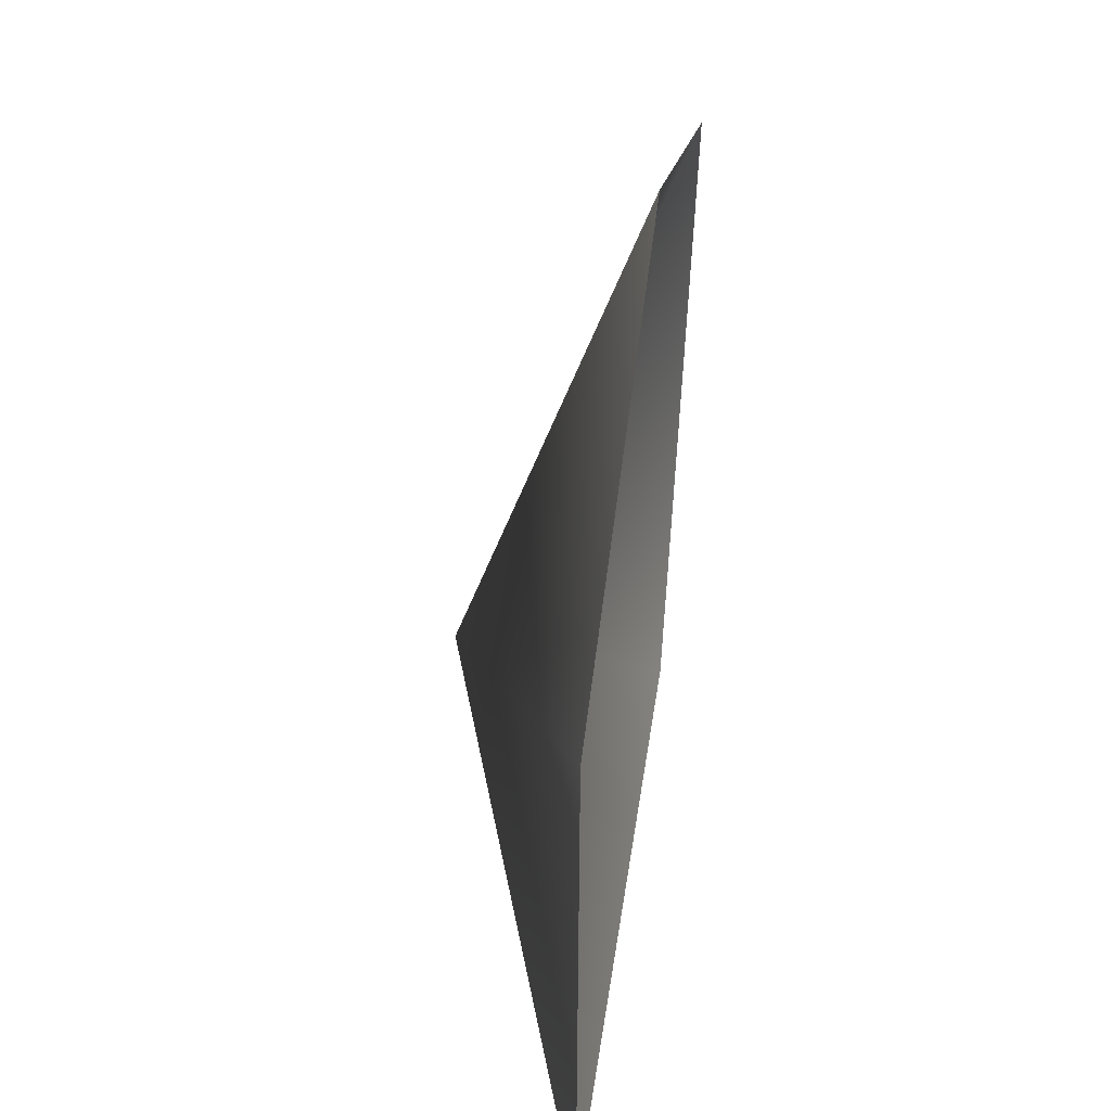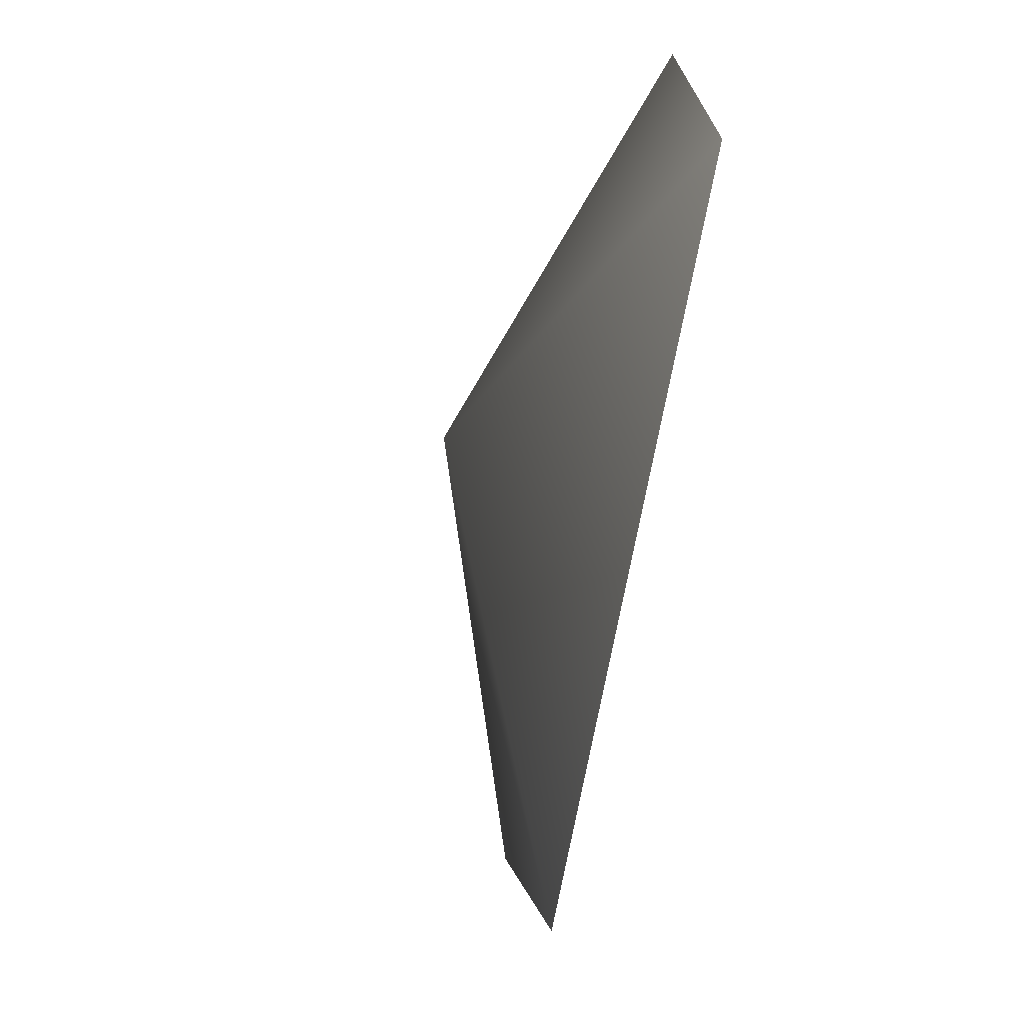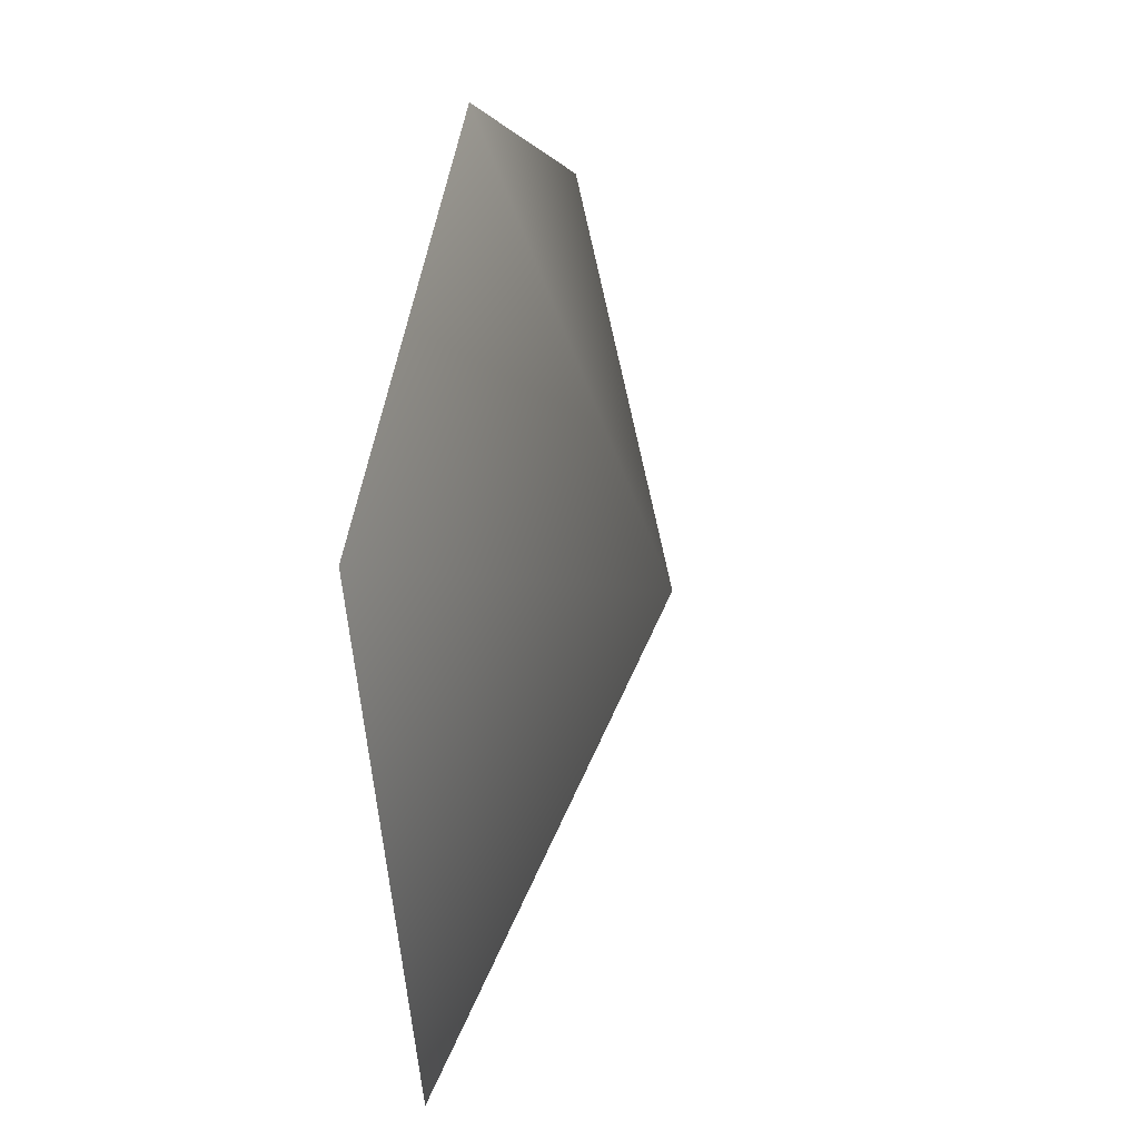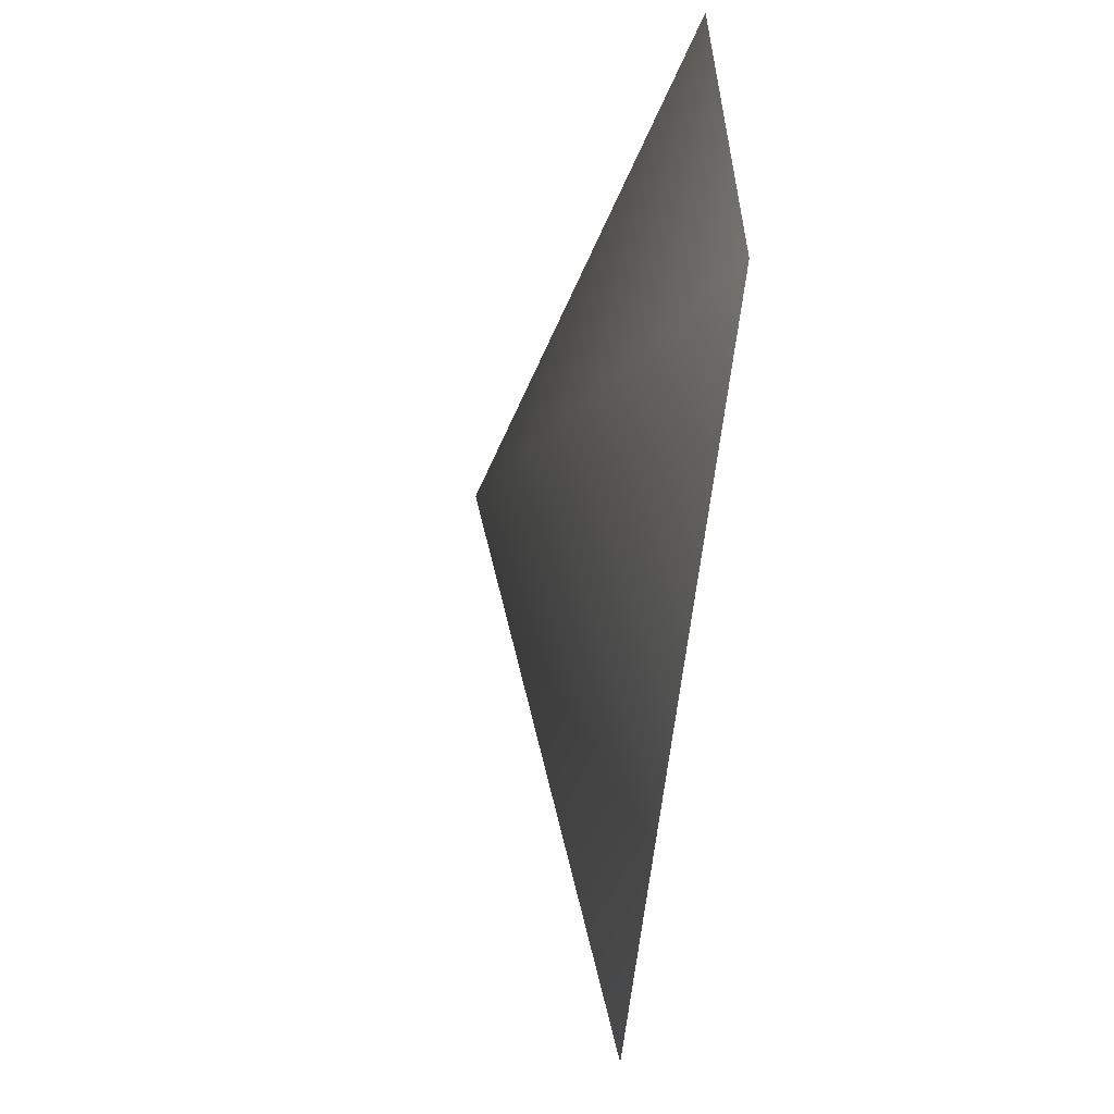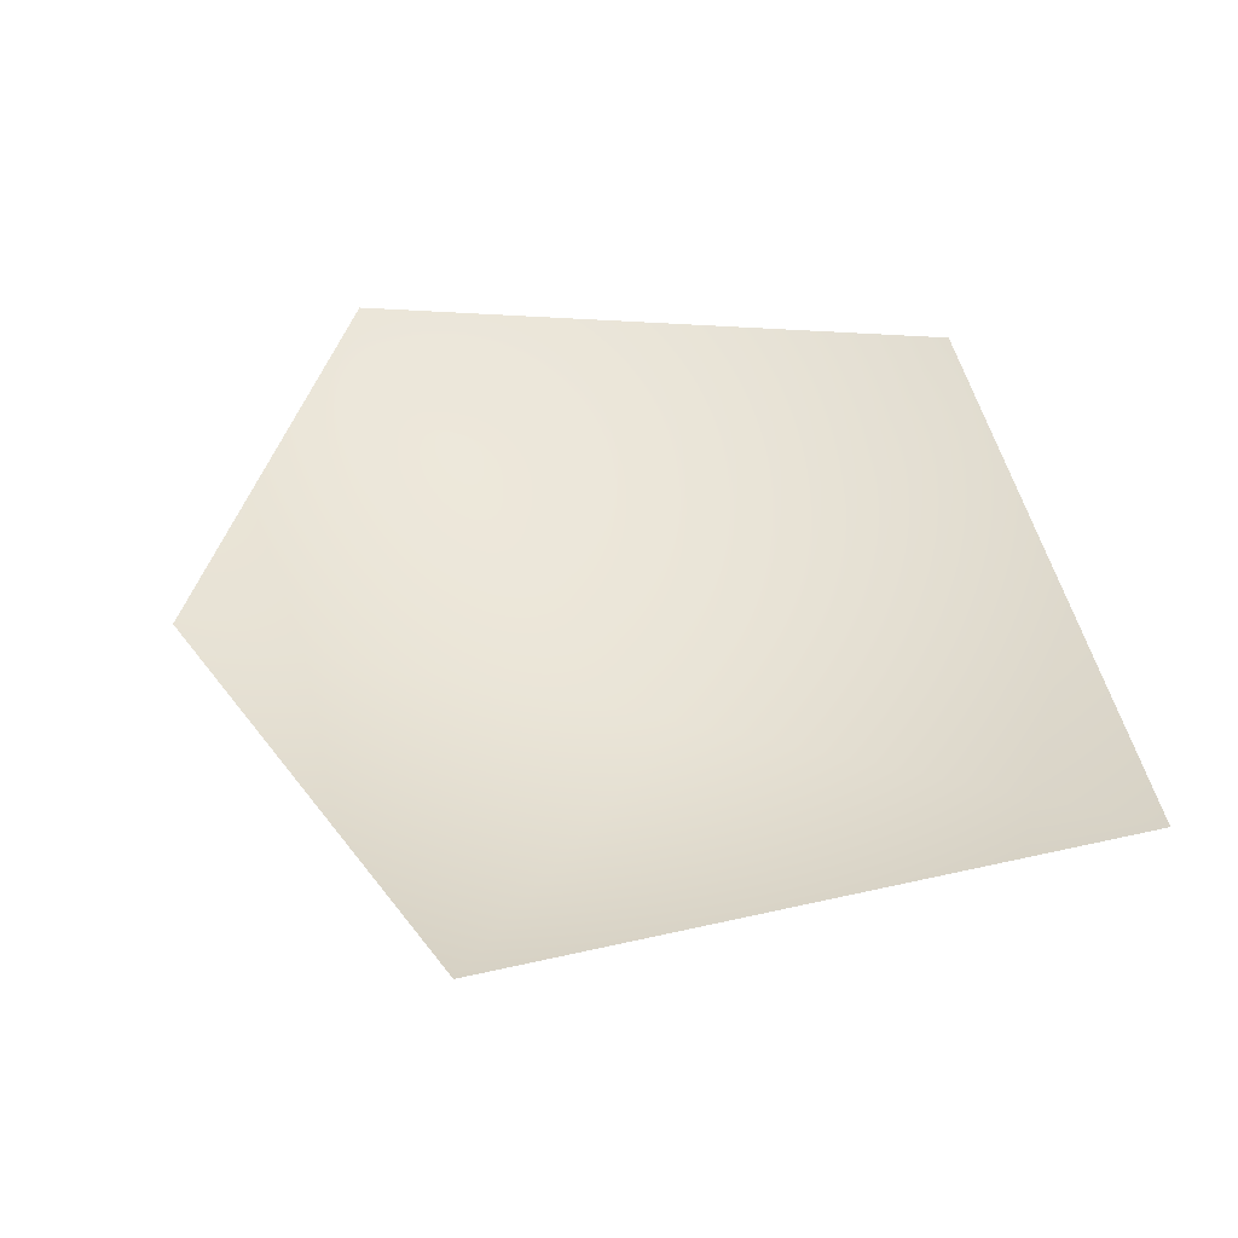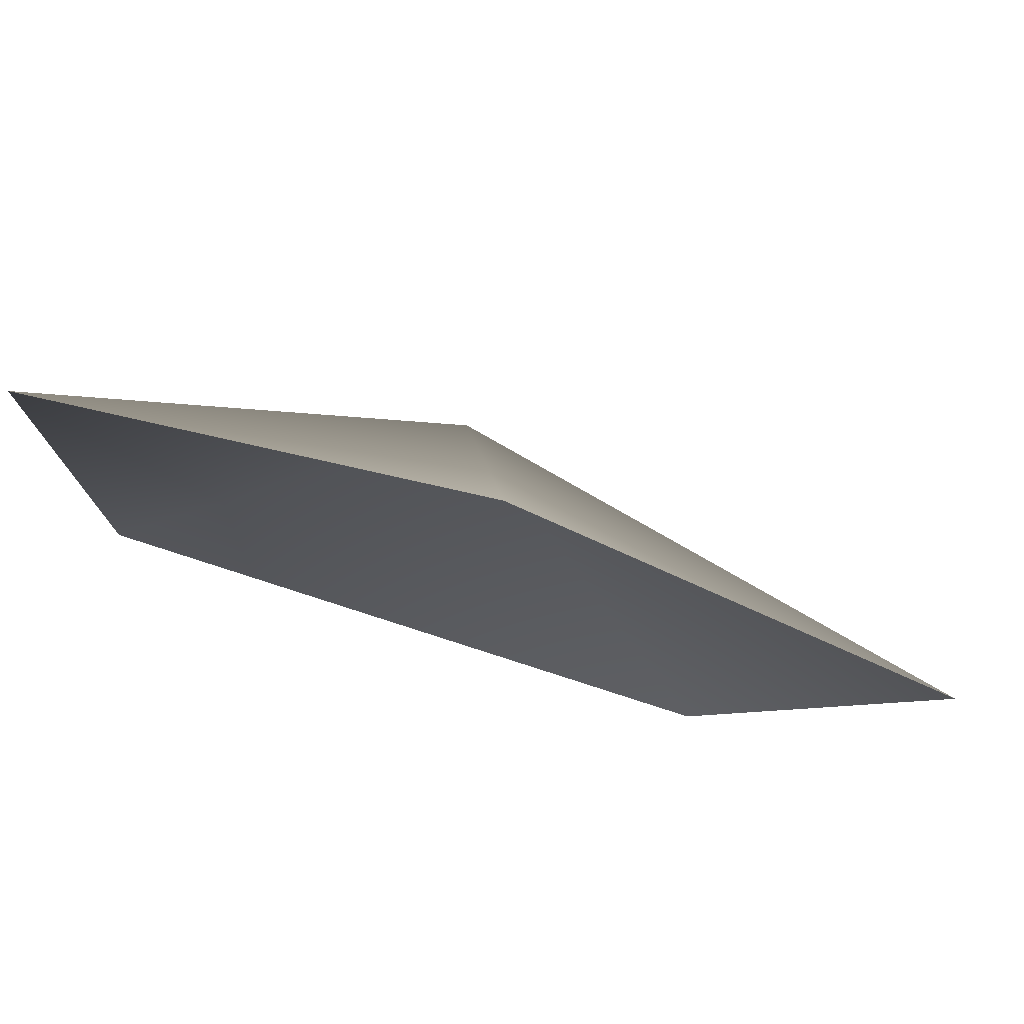
<metadata>
{"format":"obj","ext":"obj","renderer":"f3d","projection":"perspective","resolution":1024,"background":"white","views":[{"elev":46.6,"azim":98.1,"up":"+Z"},{"elev":-73.1,"azim":78.7,"up":"+Z"},{"elev":21.0,"azim":-78.8,"up":"+Z"},{"elev":-62.2,"azim":82.8,"up":"+Z"},{"elev":44.2,"azim":75.0,"up":"+Y"},{"elev":77.5,"azim":-162.8,"up":"+Z"}]}
</metadata>
<code>
v -0.7503 0.3962 -0.9133
v 0.9038 0.3962 -0.7799
v 0 0 0
v 0.9038 0.3962 0.7249
v -0.2225 0.3962 1.119
v -1.259 0.3962 0.5015
g cabbage_alpha_1097_306
f 1 3 2
f 2 3 4
f 5 4 3
f 5 3 6
f 6 3 1

</code>
